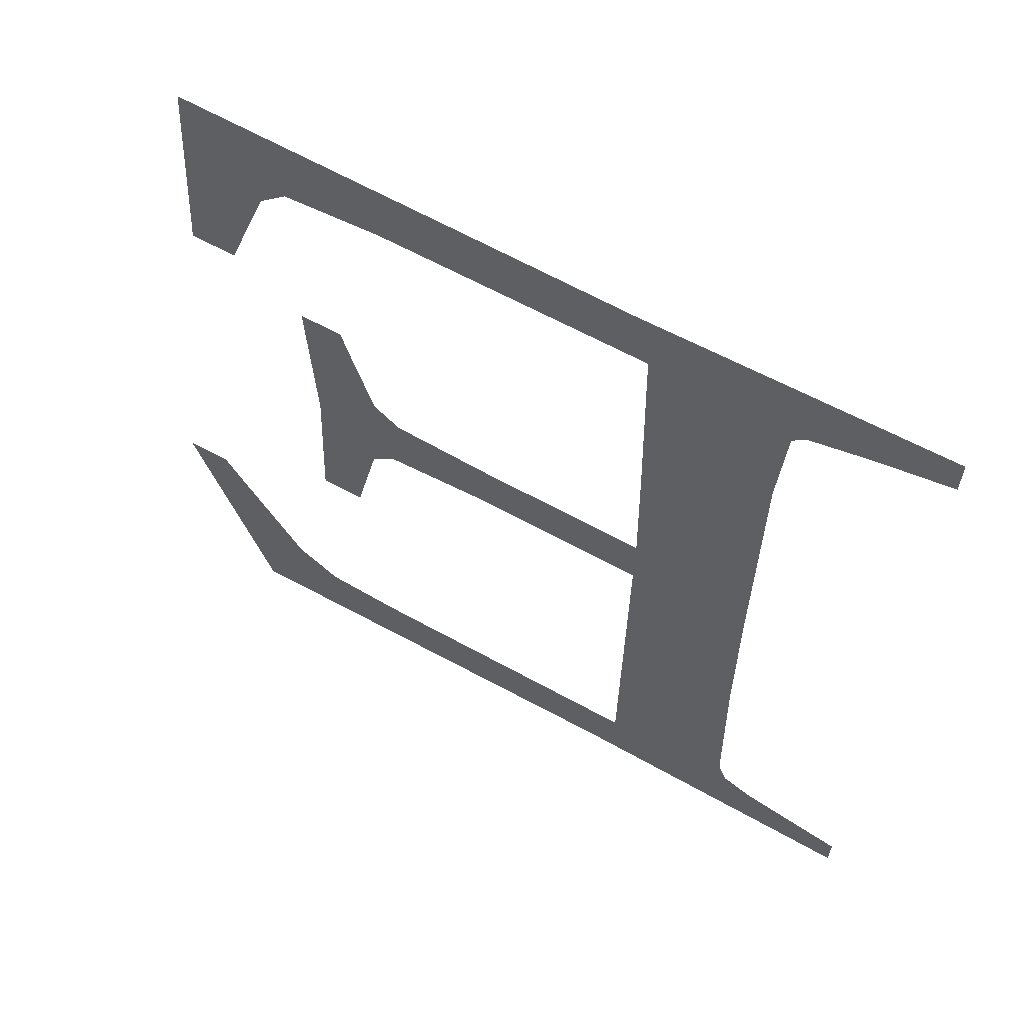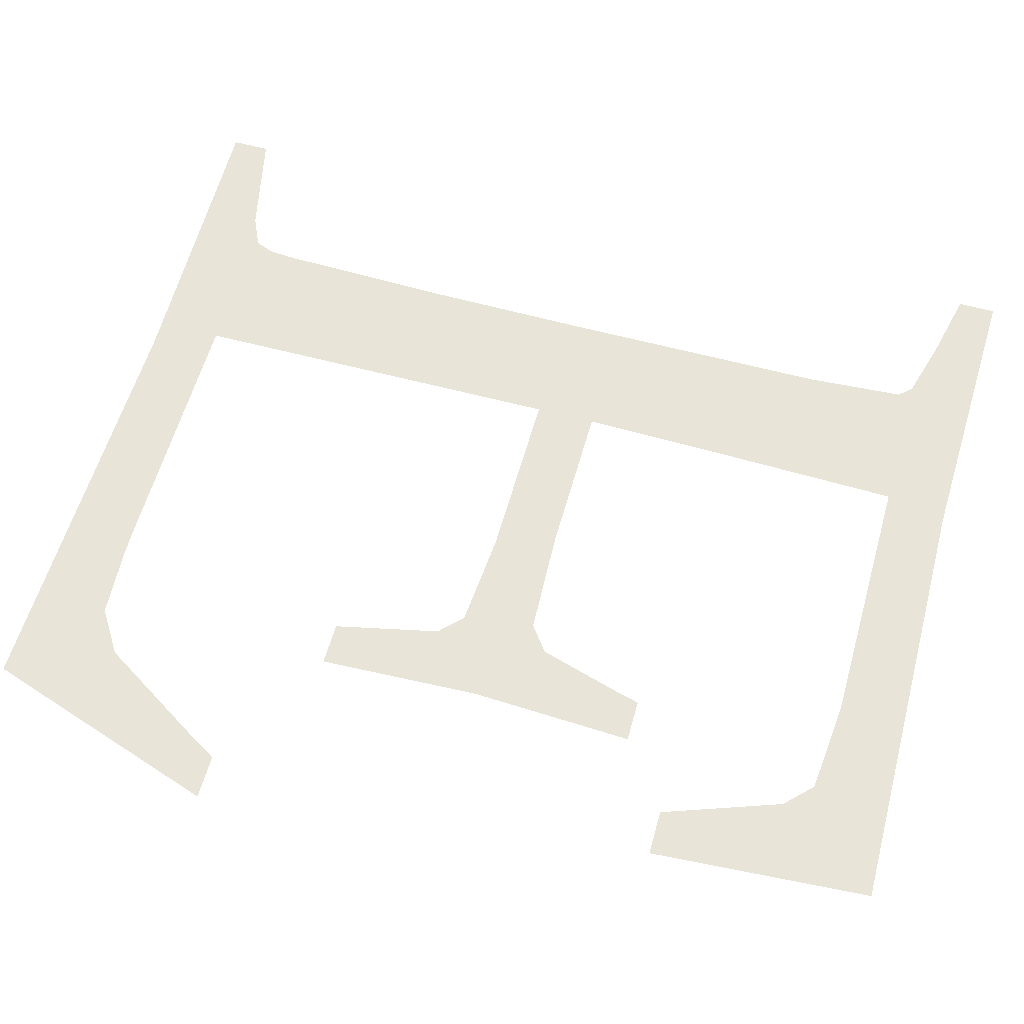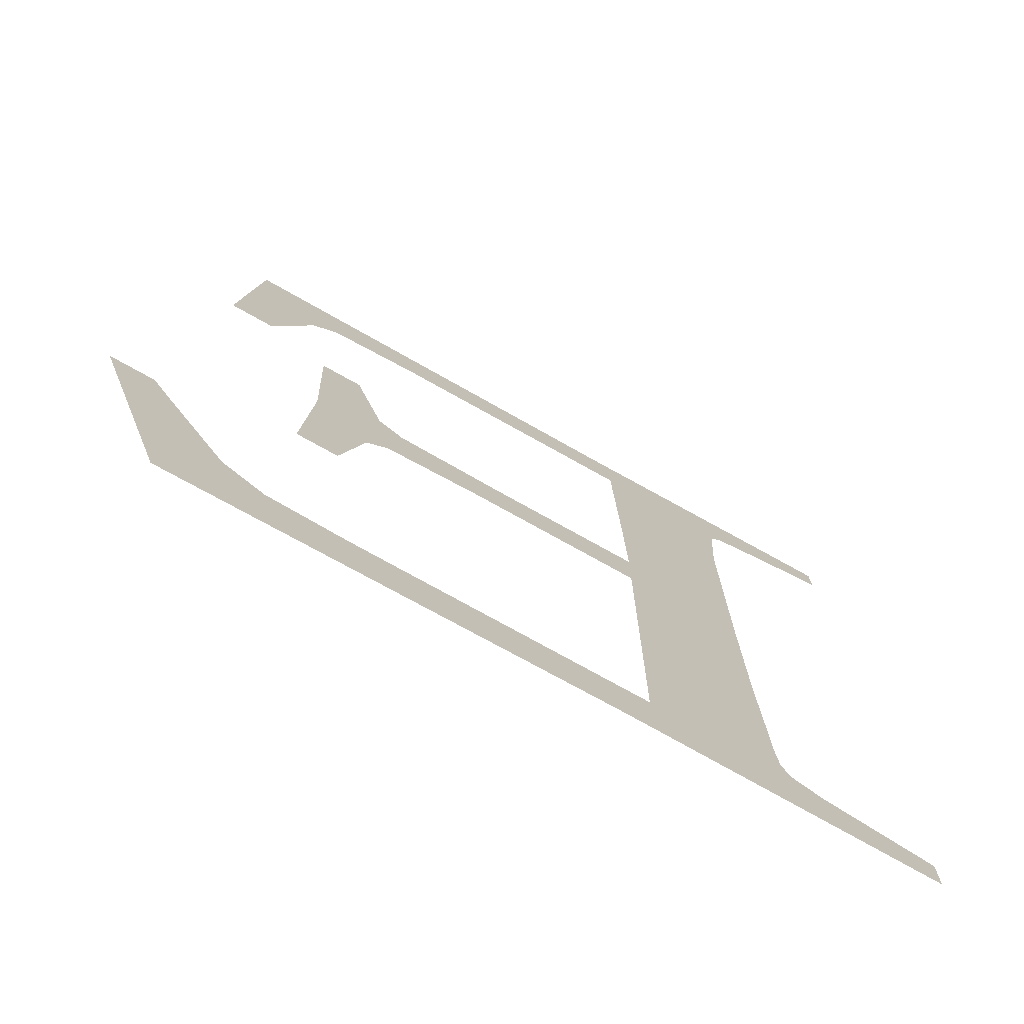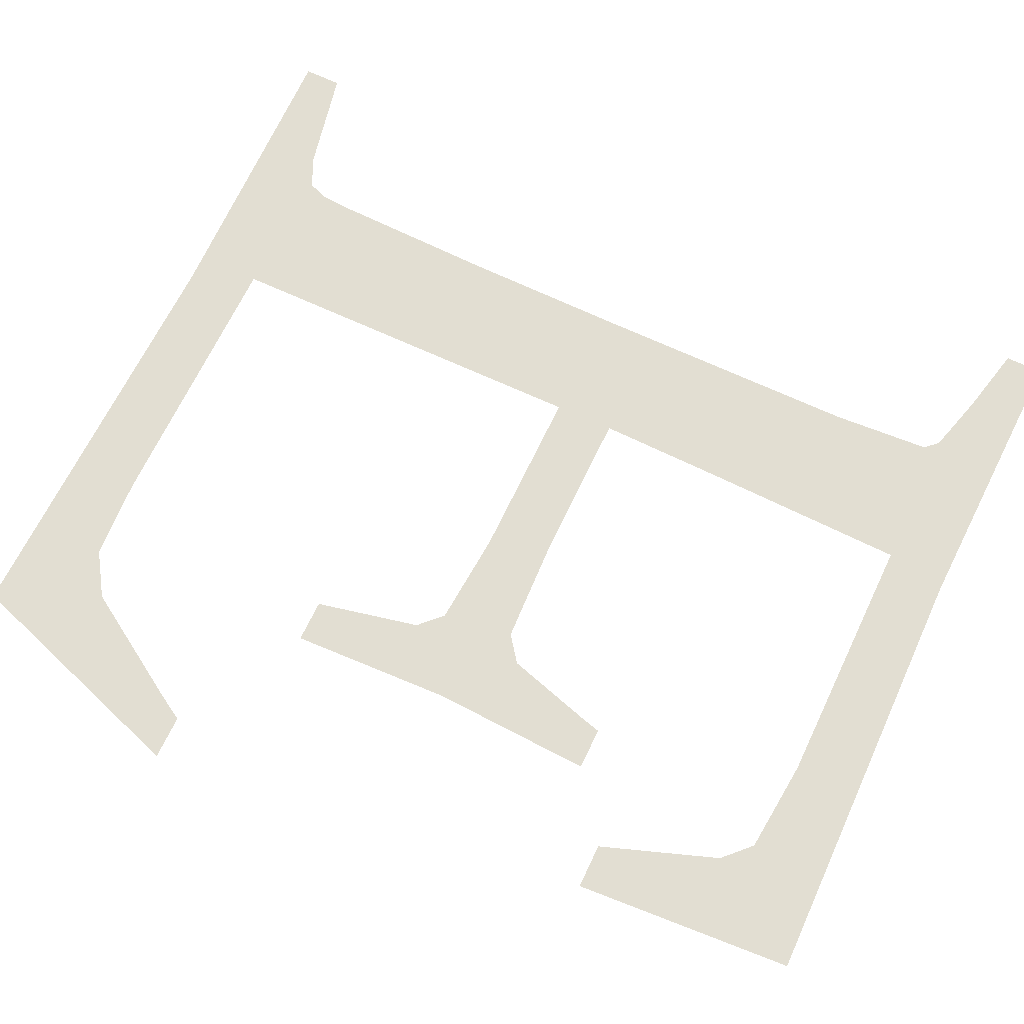
<metadata>
{"format":"obj","ext":"obj","renderer":"f3d","projection":"perspective","resolution":1024,"background":"white","views":[{"elev":62.6,"azim":-150.7,"up":"+Y"},{"elev":59.9,"azim":105.7,"up":"+Z"},{"elev":-75.5,"azim":150.8,"up":"+Y"},{"elev":67.8,"azim":115.4,"up":"+Z"}]}
</metadata>
<code>
o #ID591
v -0.04919 0.2627 0.6805
v -0.04922 0.2612 0.6805
v -0.04922 0.2613 0.6805
v -0.04788 0.2684 0.6805
v -0.05055 0.2681 0.6805
v -0.05055 0.2684 0.6805
v -0.04991 0.268 0.6805
v -0.04936 0.2678 0.6805
v -0.04925 0.2677 0.6805
v -0.04919 0.2668 0.6805
v -0.04918 0.2643 0.6805
v -0.04802 0.2678 0.6805
v -0.04806 0.2659 0.6805
v -0.04808 0.2647 0.6805
v -0.04562 0.2678 0.6805
v -0.04385 0.2684 0.6805
v -0.04476 0.2677 0.6805
v -0.04451 0.2675 0.6805
v -0.04412 0.2664 0.6805
v -0.0437 0.2664 0.6805
v -0.04664 0.2647 0.6805
v -0.04807 0.2642 0.6805
v -0.04645 0.2642 0.6805
v -0.04566 0.2648 0.6805
v -0.04556 0.2641 0.6805
v -0.04542 0.265 0.6805
v -0.04535 0.2639 0.6805
v -0.04519 0.2657 0.6805
v -0.04514 0.2629 0.6805
v -0.04514 0.2659 0.6805
v -0.04475 0.2659 0.6805
v -0.04482 0.2644 0.6805
v -0.04475 0.2629 0.6805
v -0.04959 0.2606 0.6805
v -0.05055 0.26 0.6805
v -0.05055 0.2604 0.6805
v -0.0478 0.2601 0.6805
v -0.04931 0.2607 0.6805
v -0.04924 0.2609 0.6805
v -0.04805 0.2607 0.6805
v -0.04556 0.2607 0.6805
v -0.04385 0.26 0.6805
v -0.04534 0.2607 0.6805
v -0.0447 0.2607 0.6805
v -0.0443 0.261 0.6805
v -0.04366 0.262 0.6805
v -0.04311 0.2623 0.6805
v -0.04352 0.2623 0.6805
f 1 2 3
f 3 2 1
f 4 5 6
f 6 5 4
f 5 4 7
f 7 4 5
f 7 4 8
f 8 4 7
f 8 4 9
f 9 4 8
f 9 4 10
f 10 4 9
f 10 4 11
f 11 4 10
f 11 4 12
f 12 4 11
f 11 12 13
f 13 12 11
f 11 13 14
f 14 13 11
f 12 4 15
f 15 4 12
f 15 4 16
f 16 4 15
f 15 16 17
f 17 16 15
f 17 16 18
f 18 16 17
f 18 16 19
f 19 16 18
f 19 16 20
f 20 16 19
f 21 22 14
f 14 22 21
f 22 21 23
f 23 21 22
f 23 21 24
f 24 21 23
f 23 24 25
f 25 24 23
f 25 24 26
f 26 24 25
f 25 26 27
f 27 26 25
f 27 26 28
f 28 26 27
f 27 28 29
f 29 28 27
f 29 28 30
f 30 28 29
f 29 30 31
f 31 30 29
f 29 31 32
f 32 31 29
f 33 29 32
f 32 29 33
f 34 35 36
f 36 35 34
f 35 34 37
f 37 34 35
f 37 34 38
f 38 34 37
f 37 38 39
f 39 38 37
f 37 39 2
f 2 39 37
f 37 2 1
f 1 2 37
f 37 1 40
f 40 1 37
f 40 1 11
f 11 1 40
f 40 11 14
f 14 11 40
f 40 14 22
f 22 14 40
f 37 40 41
f 41 40 37
f 37 41 42
f 42 41 37
f 42 41 43
f 43 41 42
f 42 43 44
f 44 43 42
f 42 44 45
f 45 44 42
f 42 45 46
f 46 45 42
f 42 46 47
f 47 46 42
f 47 46 48
f 48 46 47

</code>
